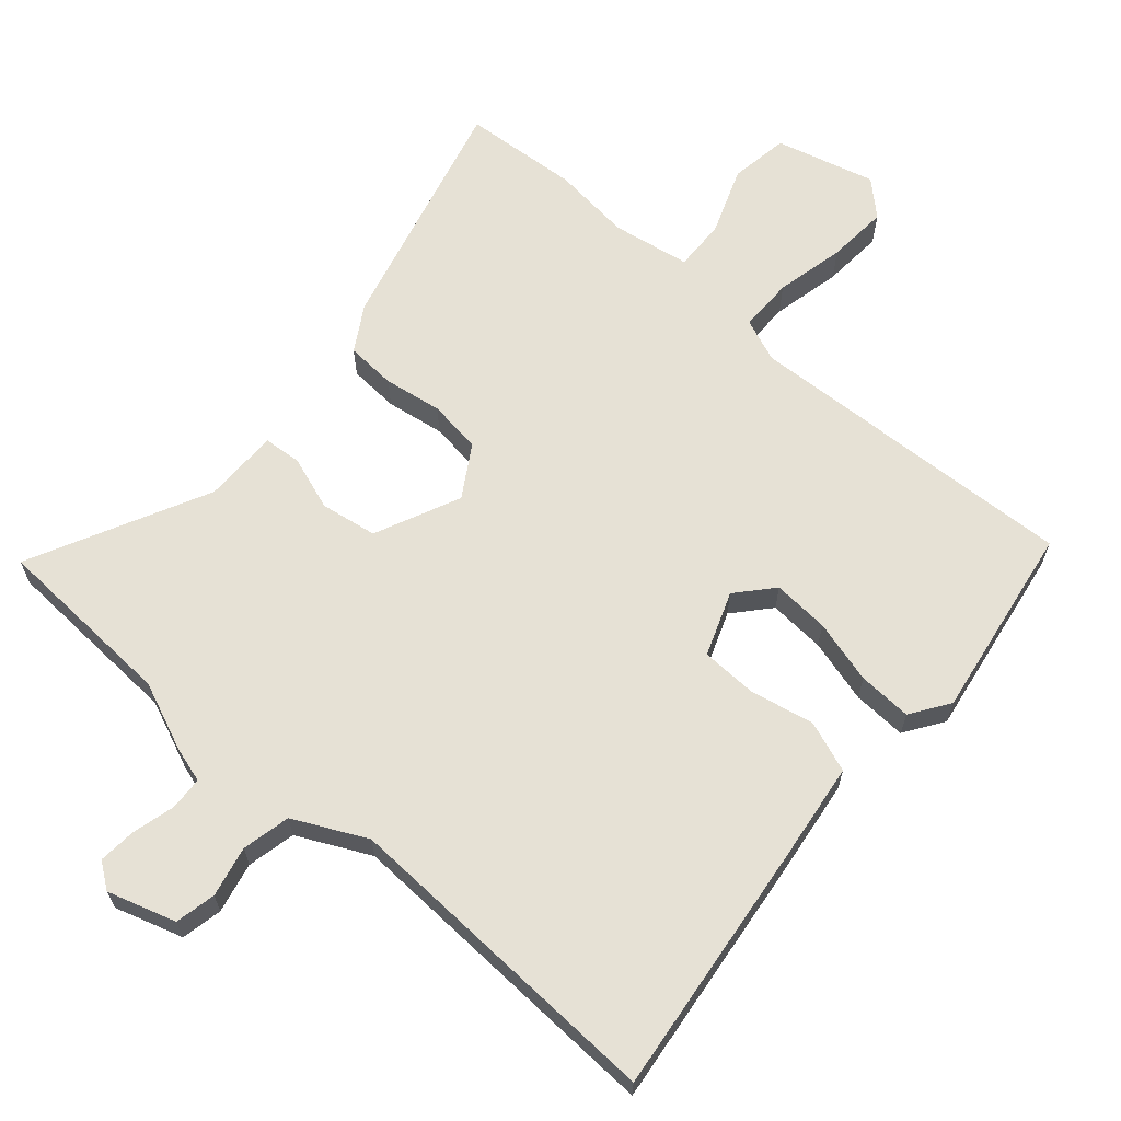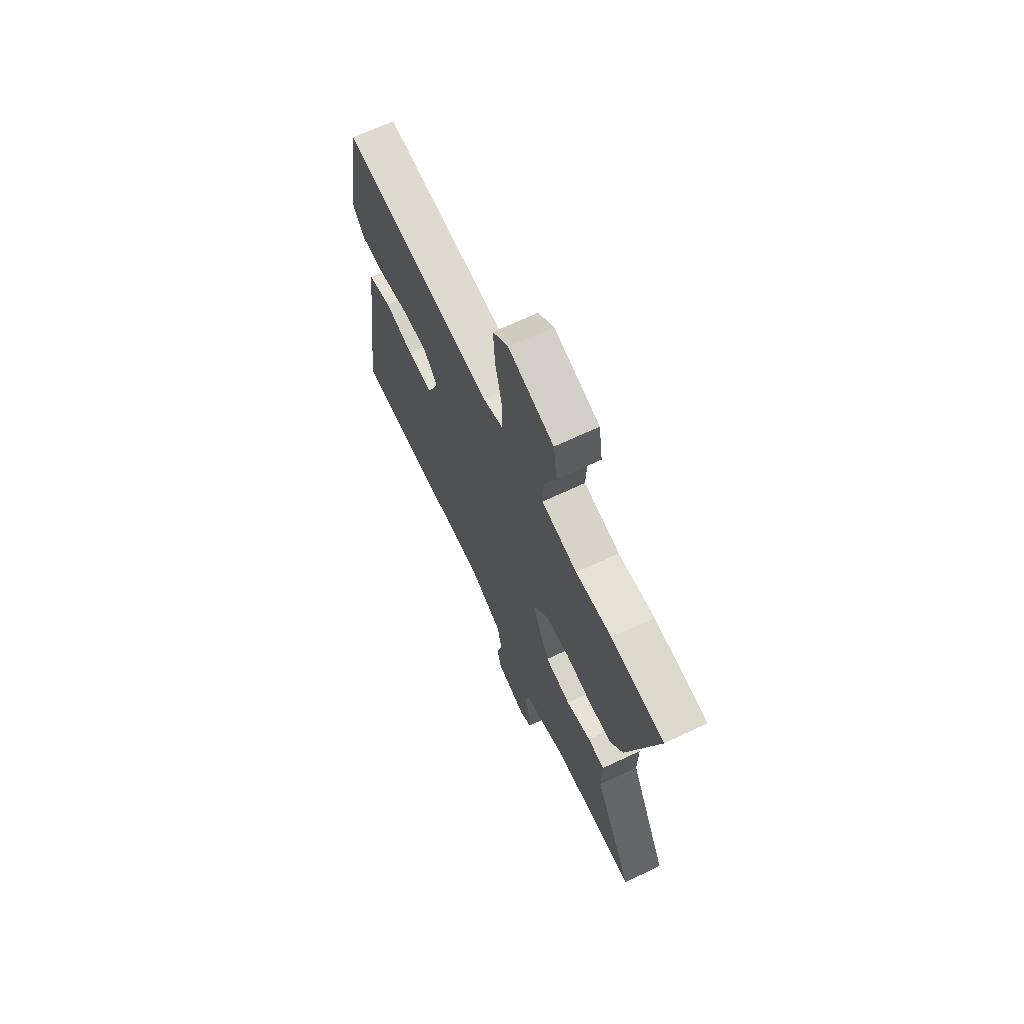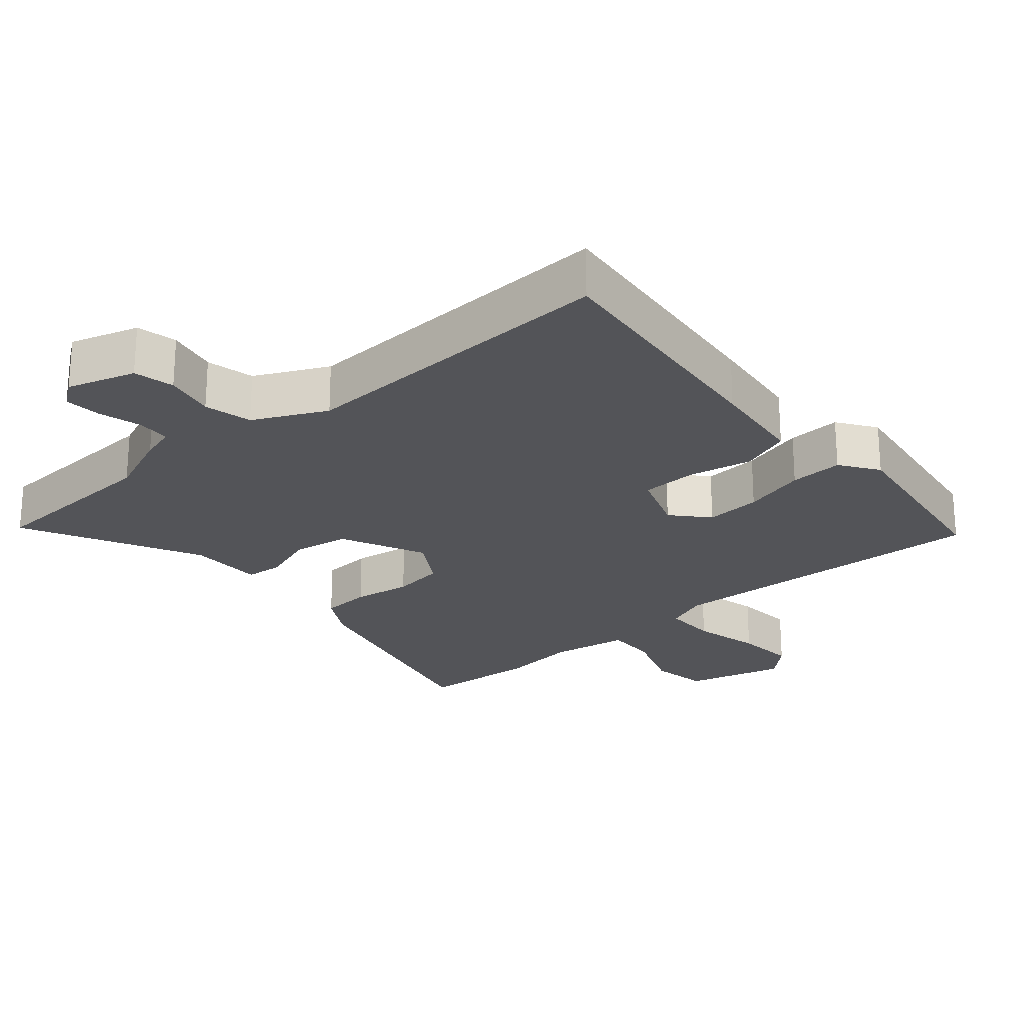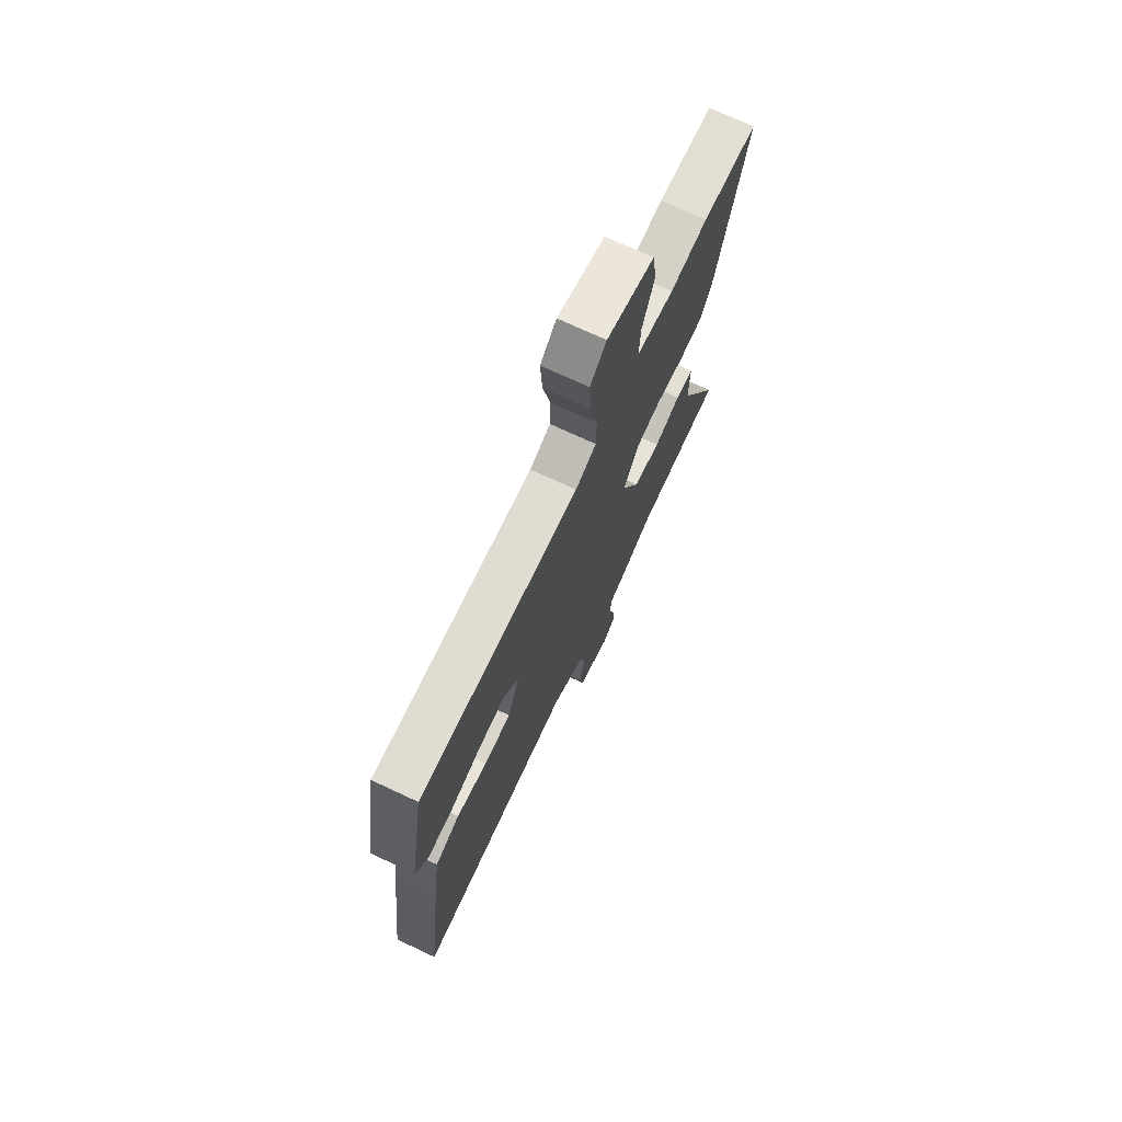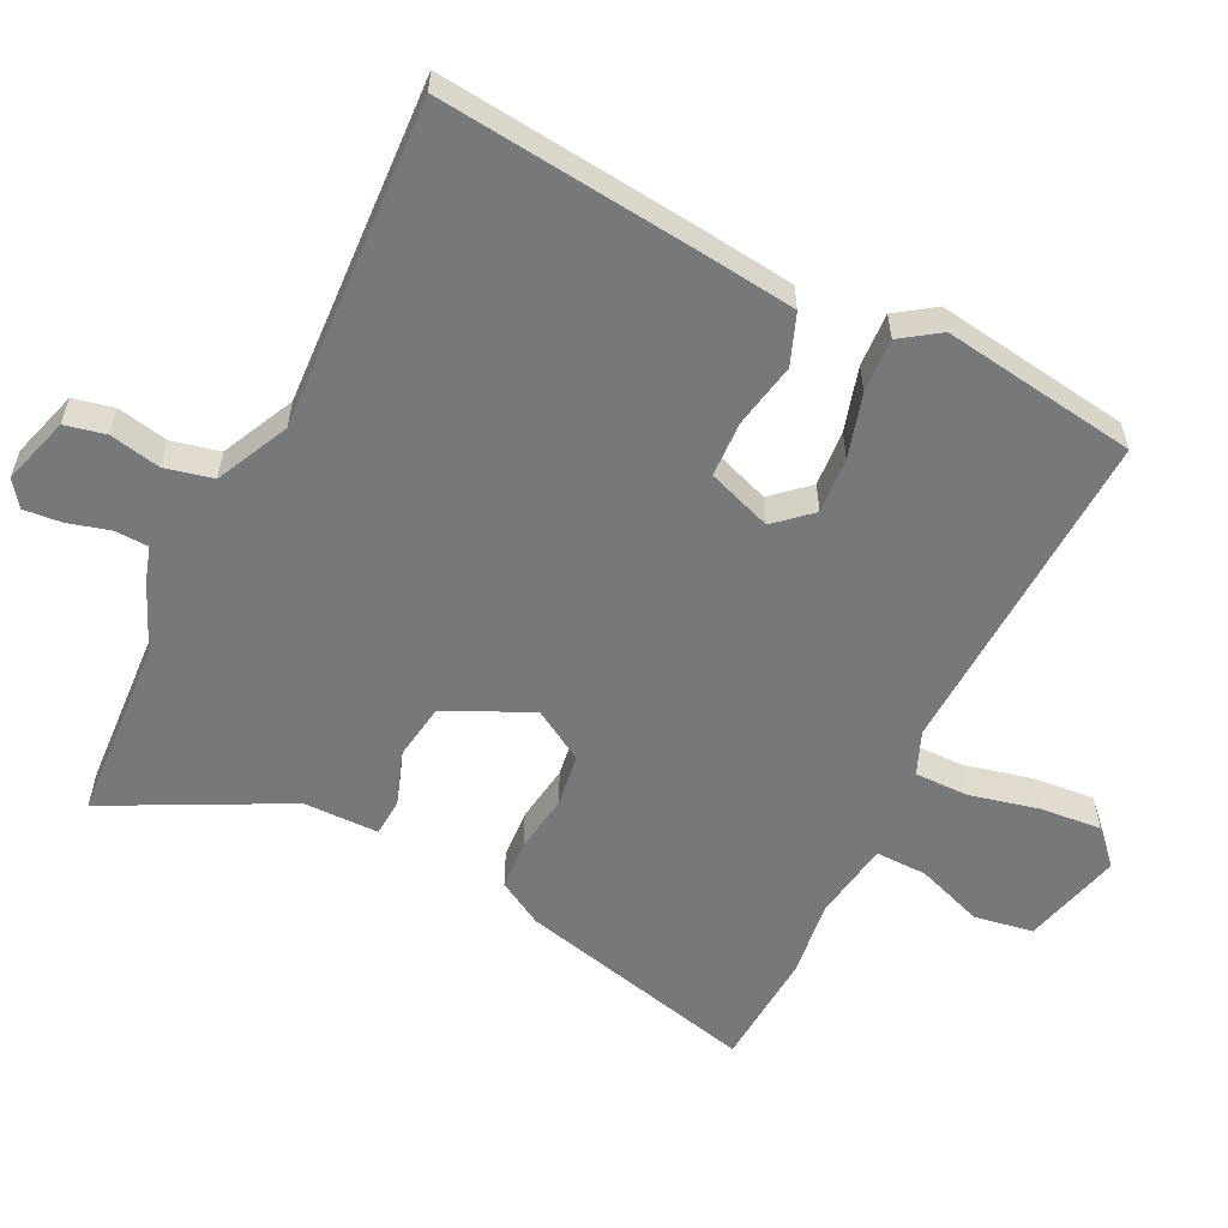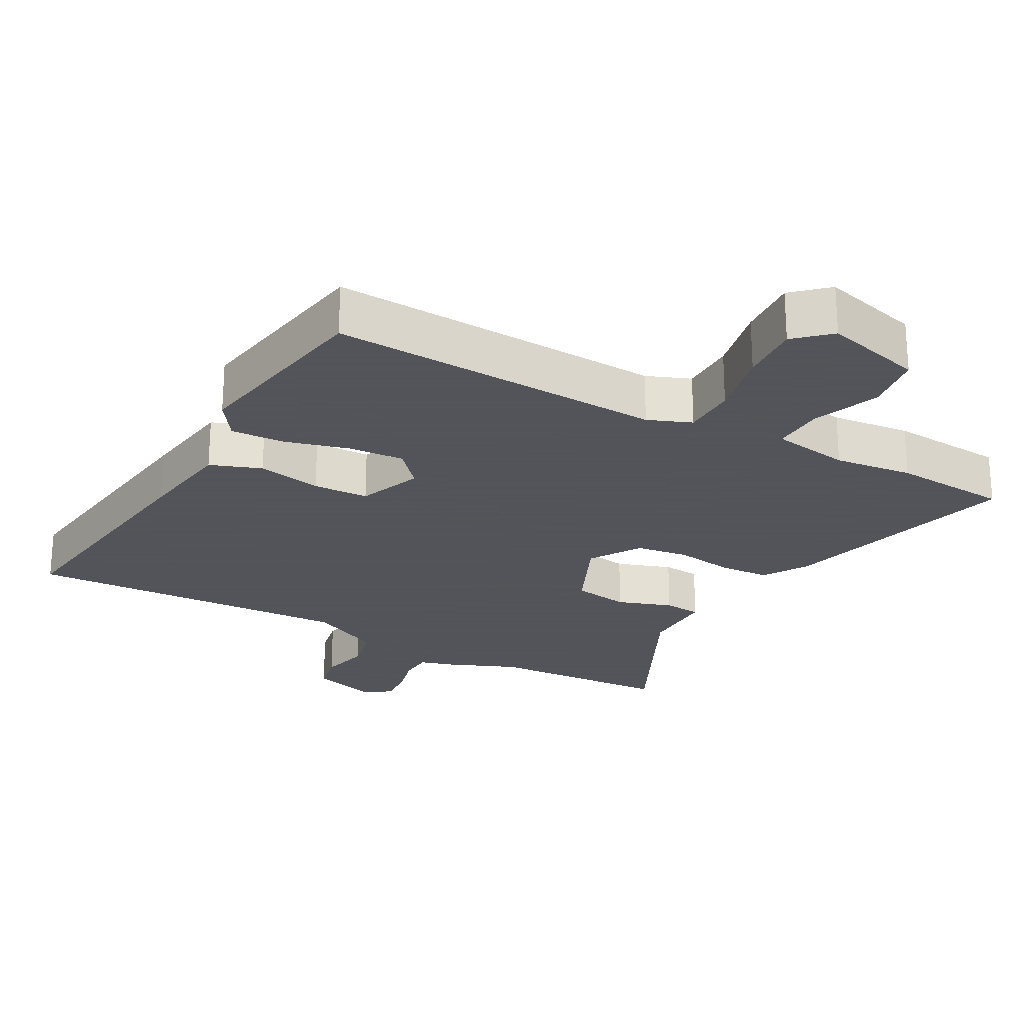
<metadata>
{"format":"obj","ext":"obj","renderer":"f3d","projection":"perspective","resolution":1024,"background":"white","views":[{"elev":64.6,"azim":-138.5,"up":"+Y"},{"elev":68.2,"azim":64.7,"up":"+Z"},{"elev":-23.6,"azim":-138.5,"up":"+Y"},{"elev":72.3,"azim":-64.9,"up":"+Z"},{"elev":-57.3,"azim":-115.2,"up":"+Y"},{"elev":-23.9,"azim":-28.6,"up":"+Y"}]}
</metadata>
<code>
v -0.555 0.07 -0.485
v -0.507 0.07 -0.109
v -0.487 0.07 0.034
v -0.412 0.07 0.061
v -0.317 0.07 0.041
v -0.235 0.07 0.043
v -0.199 0.07 0.137
v -0.245 0.07 0.19
v -0.328 0.07 0.185
v -0.422 0.07 0.16
v -0.501 0.07 0.157
v -0.539 0.07 0.214
v -0.491 0.07 0.5
v 0.001 0.07 0.472
v 0.065 0.07 0.497
v 0.066 0.07 0.577
v 0.044 0.07 0.679
v 0.038 0.07 0.769
v 0.088 0.07 0.815
v 0.234 0.07 0.775
v 0.247 0.07 0.688
v 0.209 0.07 0.589
v 0.206 0.07 0.513
v 0.321 0.07 0.493
v 0.437 0.07 0.505
v 0.608 0.07 0.491
v 0.514 0.07 0.137
v 0.474 0.07 0.071
v 0.4 0.07 0.067
v 0.314 0.07 0.081
v 0.236 0.07 0.071
v 0.189 0.07 -0.004
v 0.245 0.07 -0.13
v 0.328 0.07 -0.144
v 0.409 0.07 -0.117
v 0.464 0.07 -0.122
v 0.463 0.07 -0.233
v 0.591 0.07 -0.496
v 0.32 0.07 -0.508
v 0.219 0.07 -0.549
v 0.167 0.07 -0.564
v 0.164 0.07 -0.613
v 0.18 0.07 -0.676
v 0.184 0.07 -0.731
v 0.146 0.07 -0.758
v 0.046 0.07 -0.726
v 0.034 0.07 -0.666
v 0.051 0.07 -0.592
v 0.036 0.07 -0.521
v -0.07 0.07 -0.468
v -0.555 0 -0.485
v -0.507 0 -0.109
v -0.487 0 0.034
v -0.412 0 0.061
v -0.317 0 0.041
v -0.235 0 0.043
v -0.199 0 0.137
v -0.245 0 0.19
v -0.328 0 0.185
v -0.422 0 0.16
v -0.501 0 0.157
v -0.539 0 0.214
v -0.491 0 0.5
v 0.001 0 0.472
v 0.065 0 0.497
v 0.066 0 0.577
v 0.044 0 0.679
v 0.038 0 0.769
v 0.088 0 0.815
v 0.234 0 0.775
v 0.247 0 0.688
v 0.209 0 0.589
v 0.206 0 0.513
v 0.321 0 0.493
v 0.437 0 0.505
v 0.608 0 0.491
v 0.514 0 0.137
v 0.474 0 0.071
v 0.4 0 0.067
v 0.314 0 0.081
v 0.236 0 0.071
v 0.189 0 -0.004
v 0.245 0 -0.13
v 0.328 0 -0.144
v 0.409 0 -0.117
v 0.464 0 -0.122
v 0.463 0 -0.233
v 0.591 0 -0.496
v 0.32 0 -0.508
v 0.219 0 -0.549
v 0.167 0 -0.564
v 0.164 0 -0.613
v 0.18 0 -0.676
v 0.184 0 -0.731
v 0.146 0 -0.758
v 0.046 0 -0.726
v 0.034 0 -0.666
v 0.051 0 -0.592
v 0.036 0 -0.521
v -0.07 0 -0.468
f 45 46 47 48
f 45 48 49
f 42 43 44 45
f 41 42 45 49
f 39 40 41 49
f 37 38 39
f 37 39 49 50
f 34 35 36 37
f 33 34 37 50
f 27 28 29 30
f 27 30 31
f 24 25 26 27
f 23 24 27 31
f 19 20 21 22
f 19 22 23
f 16 17 18 19
f 15 16 19 23
f 14 15 23 31
f 9 10 11 12
f 8 9 12 13
f 7 8 13 14
f 2 3 4 5
f 2 5 6
f 1 2 6
f 32 33 50 1
f 6 7 14 31
f 1 6 31 32
f 98 97 96 95
f 99 98 95
f 95 94 93 92
f 99 95 92 91
f 99 91 90 89
f 89 88 87
f 100 99 89 87
f 87 86 85 84
f 100 87 84 83
f 80 79 78 77
f 81 80 77
f 77 76 75 74
f 81 77 74 73
f 72 71 70 69
f 73 72 69
f 69 68 67 66
f 73 69 66 65
f 81 73 65 64
f 62 61 60 59
f 63 62 59 58
f 64 63 58 57
f 55 54 53 52
f 56 55 52
f 56 52 51
f 51 100 83 82
f 81 64 57 56
f 82 81 56 51
f 1 51 52 2
f 2 52 53 3
f 3 53 54 4
f 4 54 55 5
f 5 55 56 6
f 6 56 57 7
f 7 57 58 8
f 8 58 59 9
f 9 59 60 10
f 10 60 61 11
f 11 61 62 12
f 12 62 63 13
f 13 63 64 14
f 14 64 65 15
f 15 65 66 16
f 16 66 67 17
f 17 67 68 18
f 18 68 69 19
f 19 69 70 20
f 20 70 71 21
f 21 71 72 22
f 22 72 73 23
f 23 73 74 24
f 24 74 75 25
f 25 75 76 26
f 26 76 77 27
f 27 77 78 28
f 28 78 79 29
f 29 79 80 30
f 30 80 81 31
f 31 81 82 32
f 32 82 83 33
f 33 83 84 34
f 34 84 85 35
f 35 85 86 36
f 36 86 87 37
f 37 87 88 38
f 38 88 89 39
f 39 89 90 40
f 40 90 91 41
f 41 91 92 42
f 42 92 93 43
f 43 93 94 44
f 44 94 95 45
f 45 95 96 46
f 46 96 97 47
f 47 97 98 48
f 48 98 99 49
f 49 99 100 50
f 50 100 51 1

</code>
